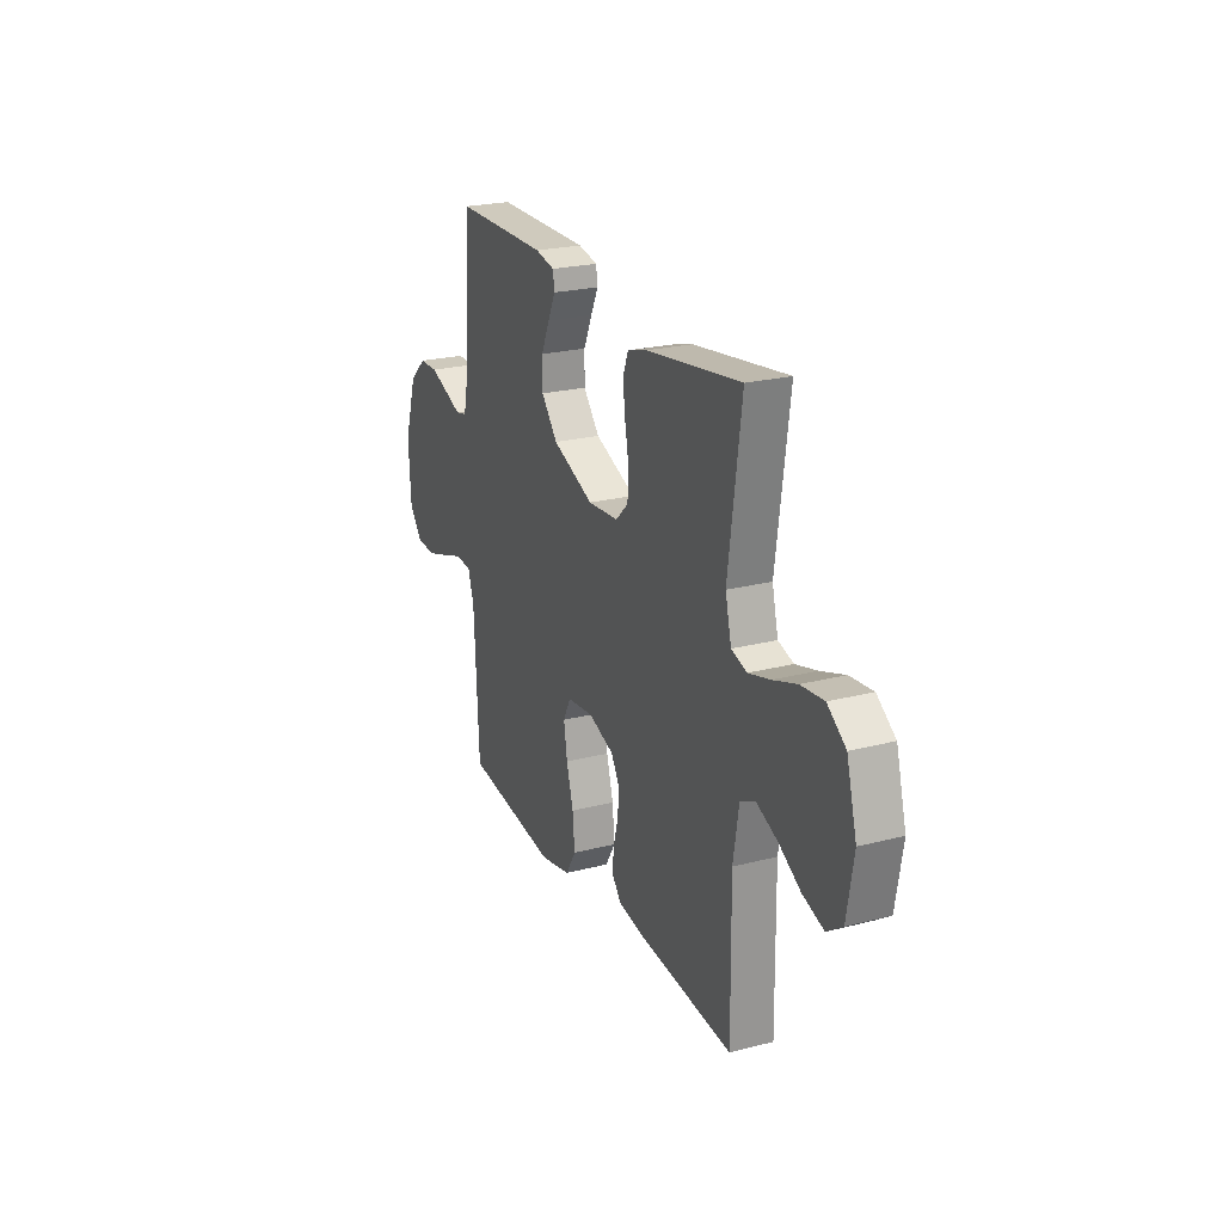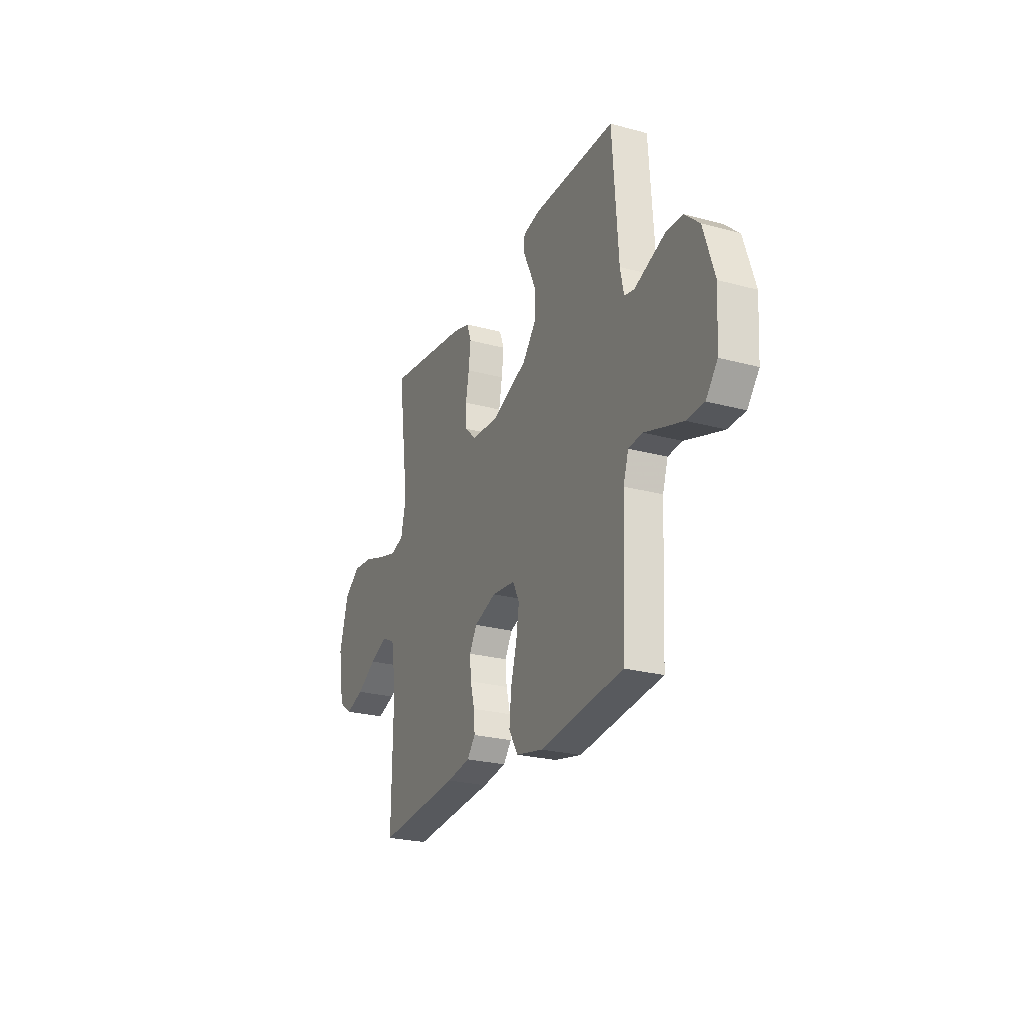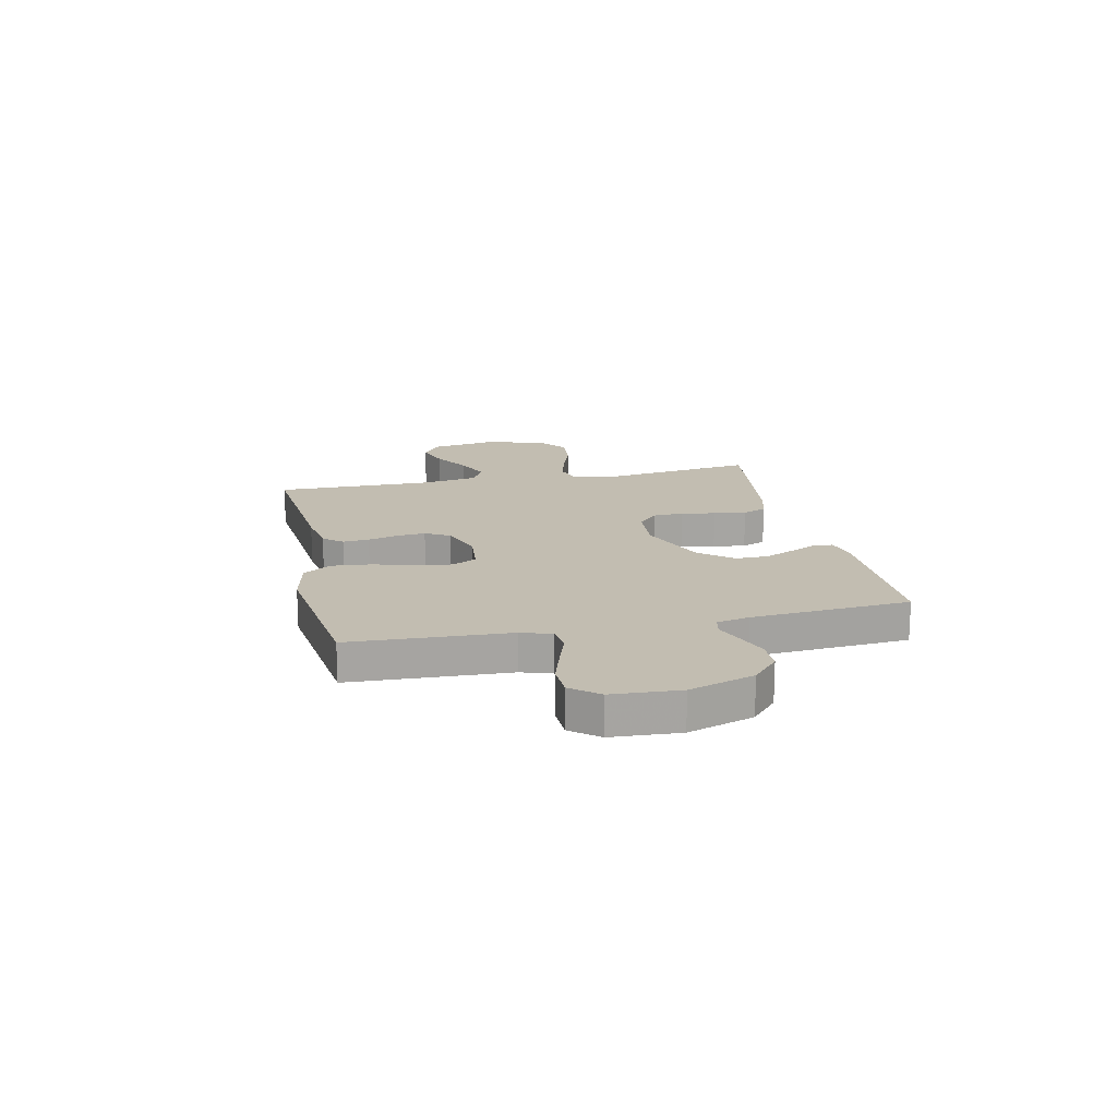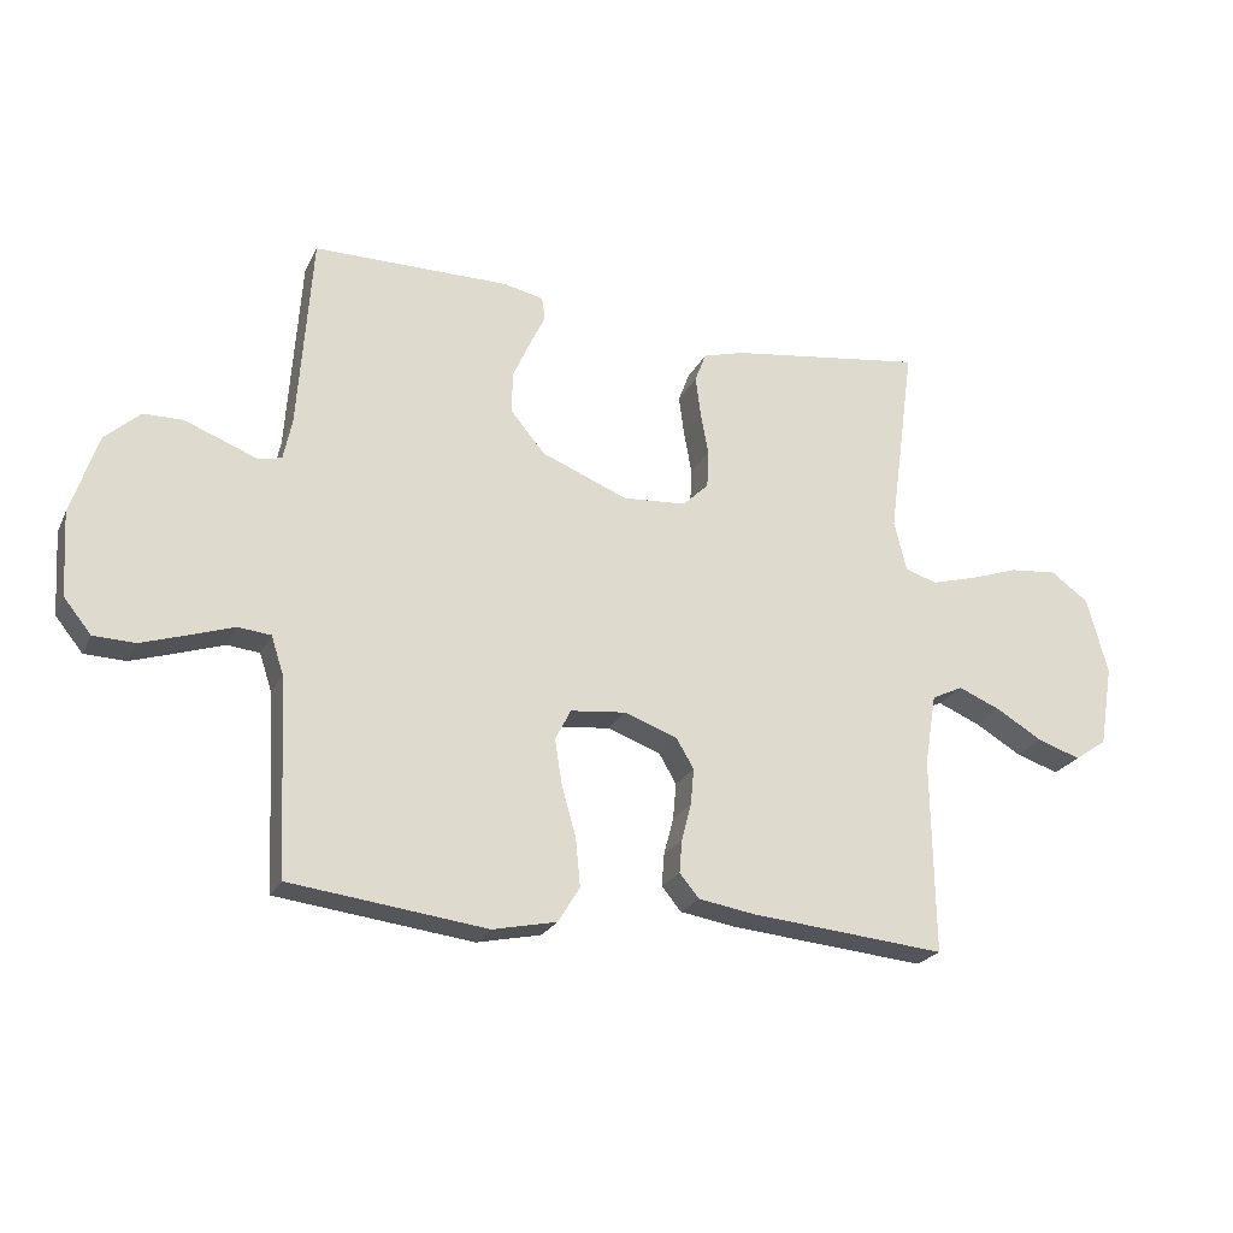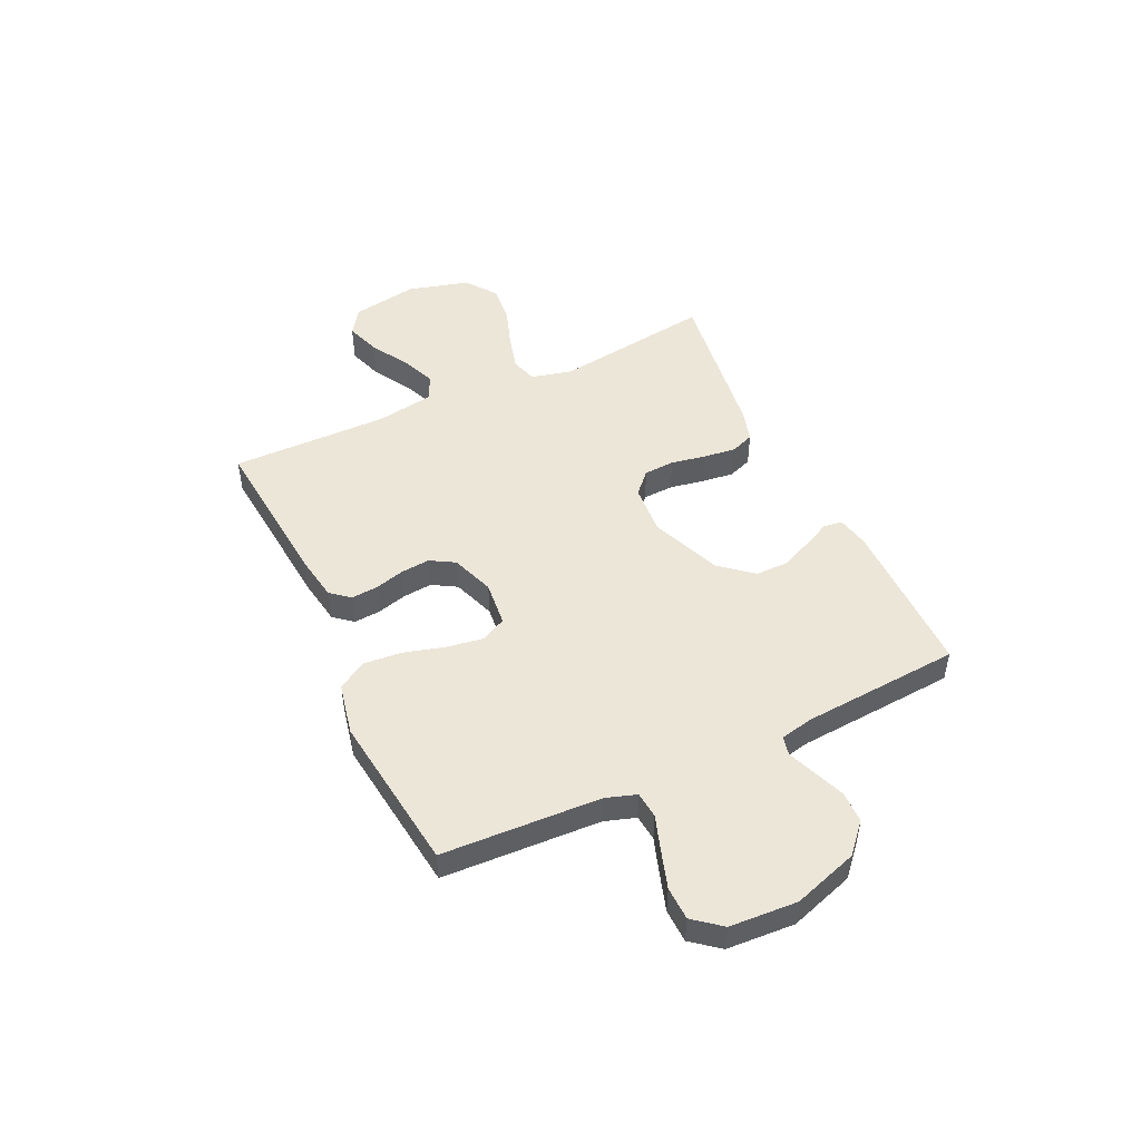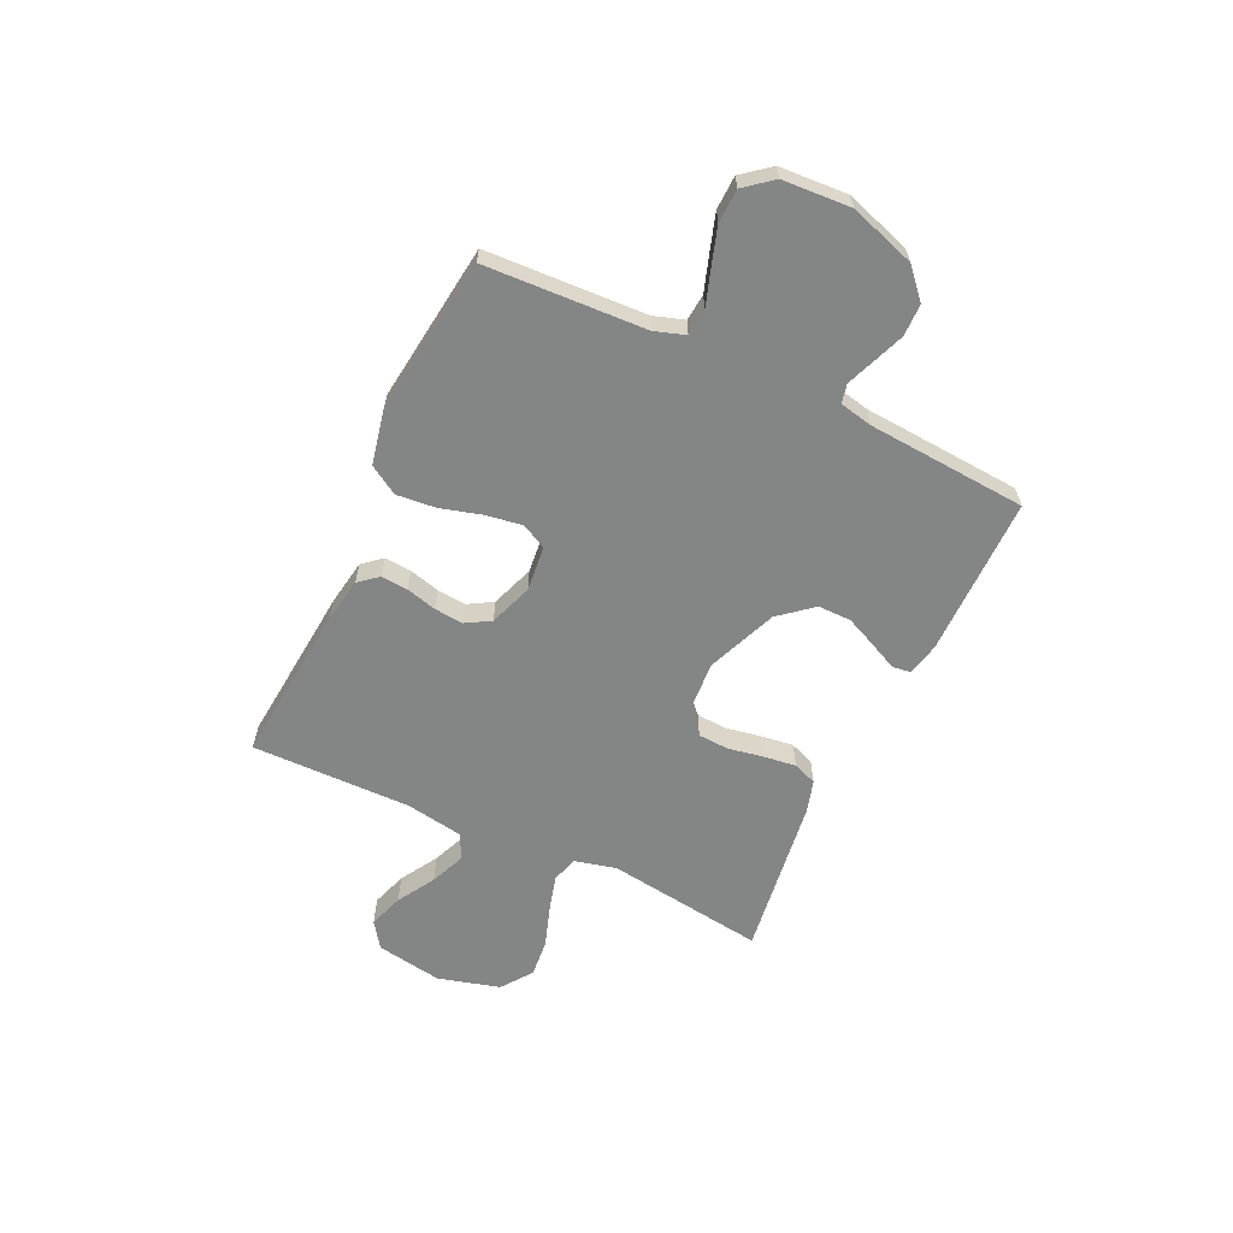
<metadata>
{"format":"obj","ext":"obj","renderer":"f3d","projection":"perspective","resolution":1024,"background":"white","views":[{"elev":23.2,"azim":66.4,"up":"+Z"},{"elev":-25.0,"azim":-113.8,"up":"+Z"},{"elev":16.8,"azim":-102.4,"up":"+Y"},{"elev":-23.3,"azim":-20.7,"up":"+Z"},{"elev":48.9,"azim":-115.3,"up":"+Y"},{"elev":-61.6,"azim":-115.3,"up":"+Y"}]}
</metadata>
<code>
v -0.5 0.07 0.5
v -0.2 0.07 0.501
v -0.138 0.07 0.488
v -0.133 0.07 0.453
v -0.157 0.07 0.403
v -0.184 0.07 0.343
v -0.184 0.07 0.28
v -0.132 0.07 0.218
v 0 0.07 0.165
v 0.097 0.07 0.172
v 0.137 0.07 0.21
v 0.14 0.07 0.268
v 0.128 0.07 0.333
v 0.12 0.07 0.395
v 0.137 0.07 0.44
v 0.2 0.07 0.458
v 0.5 0.07 0.5
v 0.459 0.07 0.2
v 0.478 0.07 0.122
v 0.527 0.07 0.107
v 0.596 0.07 0.126
v 0.672 0.07 0.152
v 0.744 0.07 0.159
v 0.802 0.07 0.117
v 0.834 0.07 0
v 0.813 0.07 -0.125
v 0.764 0.07 -0.159
v 0.698 0.07 -0.137
v 0.627 0.07 -0.095
v 0.562 0.07 -0.068
v 0.514 0.07 -0.091
v 0.496 0.07 -0.2
v 0.5 0.07 -0.5
v 0.2 0.07 -0.473
v 0.114 0.07 -0.459
v 0.084 0.07 -0.423
v 0.088 0.07 -0.373
v 0.103 0.07 -0.316
v 0.108 0.07 -0.261
v 0.081 0.07 -0.215
v 0 0.07 -0.186
v -0.085 0.07 -0.195
v -0.109 0.07 -0.242
v -0.098 0.07 -0.311
v -0.076 0.07 -0.389
v -0.069 0.07 -0.462
v -0.102 0.07 -0.516
v -0.2 0.07 -0.537
v -0.5 0.07 -0.5
v -0.515 0.07 -0.2
v -0.534 0.07 -0.142
v -0.584 0.07 -0.137
v -0.65 0.07 -0.159
v -0.722 0.07 -0.182
v -0.785 0.07 -0.18
v -0.827 0.07 -0.128
v -0.835 0.07 0
v -0.795 0.07 0.123
v -0.741 0.07 0.172
v -0.681 0.07 0.173
v -0.621 0.07 0.15
v -0.57 0.07 0.13
v -0.534 0.07 0.138
v -0.521 0.07 0.2
v -0.5 0 0.5
v -0.2 0 0.501
v -0.138 0 0.488
v -0.133 0 0.453
v -0.157 0 0.403
v -0.184 0 0.343
v -0.184 0 0.28
v -0.132 0 0.218
v 0 0 0.165
v 0.097 0 0.172
v 0.137 0 0.21
v 0.14 0 0.268
v 0.128 0 0.333
v 0.12 0 0.395
v 0.137 0 0.44
v 0.2 0 0.458
v 0.5 0 0.5
v 0.459 0 0.2
v 0.478 0 0.122
v 0.527 0 0.107
v 0.596 0 0.126
v 0.672 0 0.152
v 0.744 0 0.159
v 0.802 0 0.117
v 0.834 0 0
v 0.813 0 -0.125
v 0.764 0 -0.159
v 0.698 0 -0.137
v 0.627 0 -0.095
v 0.562 0 -0.068
v 0.514 0 -0.091
v 0.496 0 -0.2
v 0.5 0 -0.5
v 0.2 0 -0.473
v 0.114 0 -0.459
v 0.084 0 -0.423
v 0.088 0 -0.373
v 0.103 0 -0.316
v 0.108 0 -0.261
v 0.081 0 -0.215
v 0 0 -0.186
v -0.085 0 -0.195
v -0.109 0 -0.242
v -0.098 0 -0.311
v -0.076 0 -0.389
v -0.069 0 -0.462
v -0.102 0 -0.516
v -0.2 0 -0.537
v -0.5 0 -0.5
v -0.515 0 -0.2
v -0.534 0 -0.142
v -0.584 0 -0.137
v -0.65 0 -0.159
v -0.722 0 -0.182
v -0.785 0 -0.18
v -0.827 0 -0.128
v -0.835 0 0
v -0.795 0 0.123
v -0.741 0 0.172
v -0.681 0 0.173
v -0.621 0 0.15
v -0.57 0 0.13
v -0.534 0 0.138
v -0.521 0 0.2
f 60 61 62
f 59 60 62
f 58 59 62
f 57 58 62
f 56 57 62
f 55 56 62
f 54 55 62
f 53 54 62
f 52 53 62
f 51 52 62 63
f 50 51 63 64
f 50 64 1
f 49 50 1
f 48 49 1
f 47 48 1
f 46 47 1
f 45 46 1
f 44 45 1
f 36 37 38
f 35 36 38
f 34 35 38
f 33 34 38
f 32 33 38
f 31 32 38 39
f 30 31 39 40
f 27 28 29
f 26 27 29
f 25 26 29
f 24 25 29
f 23 24 29
f 22 23 29
f 21 22 29
f 20 21 29 30
f 30 40 41
f 20 30 41
f 19 20 41
f 16 17 18
f 15 16 18
f 14 15 18
f 13 14 18
f 12 13 18
f 11 12 18 19
f 3 4 5
f 2 3 5
f 1 2 5
f 1 5 6
f 43 44 1
f 42 43 1
f 19 41 42
f 11 19 42
f 10 11 42
f 9 10 42
f 8 9 42
f 7 8 42 1
f 1 6 7
f 126 125 124
f 126 124 123
f 126 123 122
f 126 122 121
f 126 121 120
f 126 120 119
f 126 119 118
f 126 118 117
f 126 117 116
f 127 126 116 115
f 128 127 115 114
f 65 128 114
f 65 114 113
f 65 113 112
f 65 112 111
f 65 111 110
f 65 110 109
f 65 109 108
f 102 101 100
f 102 100 99
f 102 99 98
f 102 98 97
f 102 97 96
f 103 102 96 95
f 104 103 95 94
f 93 92 91
f 93 91 90
f 93 90 89
f 93 89 88
f 93 88 87
f 93 87 86
f 93 86 85
f 94 93 85 84
f 105 104 94
f 105 94 84
f 105 84 83
f 82 81 80
f 82 80 79
f 82 79 78
f 82 78 77
f 82 77 76
f 83 82 76 75
f 69 68 67
f 69 67 66
f 69 66 65
f 70 69 65
f 65 108 107
f 65 107 106
f 106 105 83
f 106 83 75
f 106 75 74
f 106 74 73
f 106 73 72
f 65 106 72 71
f 71 70 65
f 1 65 66 2
f 2 66 67 3
f 3 67 68 4
f 4 68 69 5
f 5 69 70 6
f 6 70 71 7
f 7 71 72 8
f 8 72 73 9
f 9 73 74 10
f 10 74 75 11
f 11 75 76 12
f 12 76 77 13
f 13 77 78 14
f 14 78 79 15
f 15 79 80 16
f 16 80 81 17
f 17 81 82 18
f 18 82 83 19
f 19 83 84 20
f 20 84 85 21
f 21 85 86 22
f 22 86 87 23
f 23 87 88 24
f 24 88 89 25
f 25 89 90 26
f 26 90 91 27
f 27 91 92 28
f 28 92 93 29
f 29 93 94 30
f 30 94 95 31
f 31 95 96 32
f 32 96 97 33
f 33 97 98 34
f 34 98 99 35
f 35 99 100 36
f 36 100 101 37
f 37 101 102 38
f 38 102 103 39
f 39 103 104 40
f 40 104 105 41
f 41 105 106 42
f 42 106 107 43
f 43 107 108 44
f 44 108 109 45
f 45 109 110 46
f 46 110 111 47
f 47 111 112 48
f 48 112 113 49
f 49 113 114 50
f 50 114 115 51
f 51 115 116 52
f 52 116 117 53
f 53 117 118 54
f 54 118 119 55
f 55 119 120 56
f 56 120 121 57
f 57 121 122 58
f 58 122 123 59
f 59 123 124 60
f 60 124 125 61
f 61 125 126 62
f 62 126 127 63
f 63 127 128 64
f 64 128 65 1

</code>
